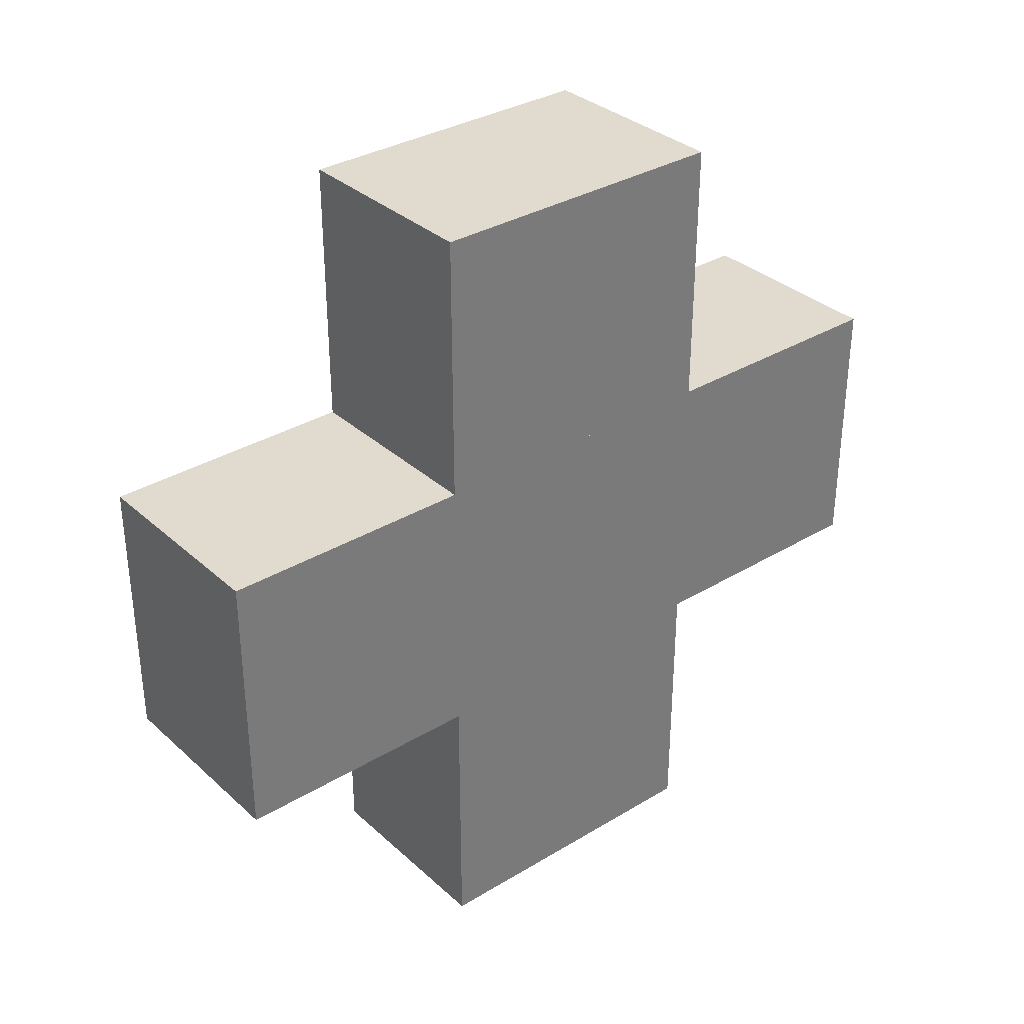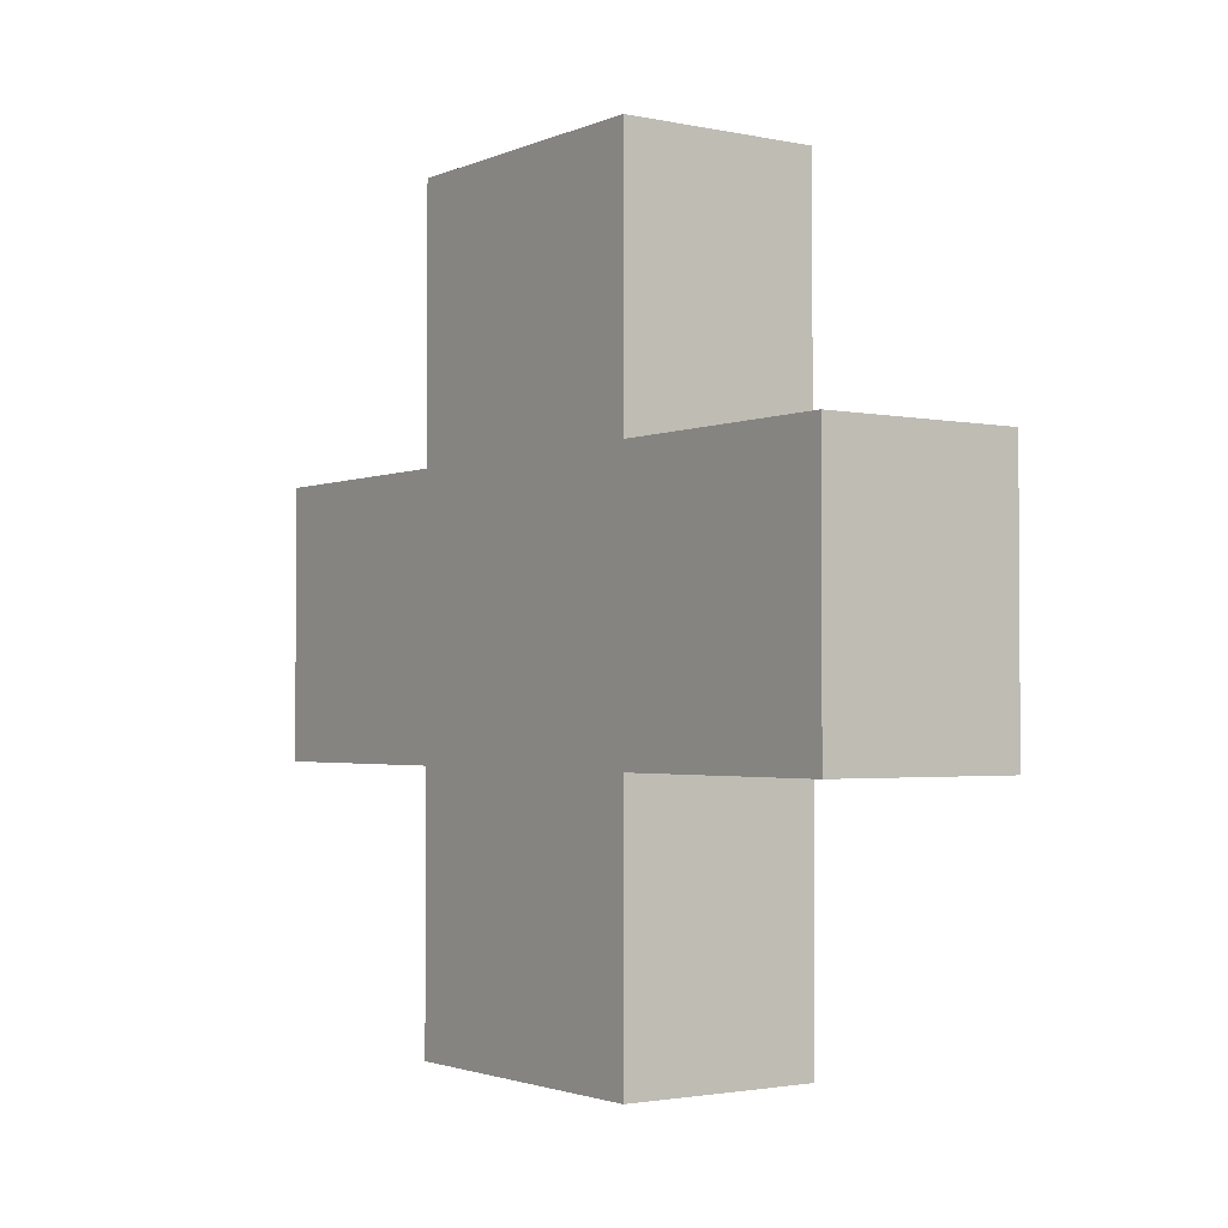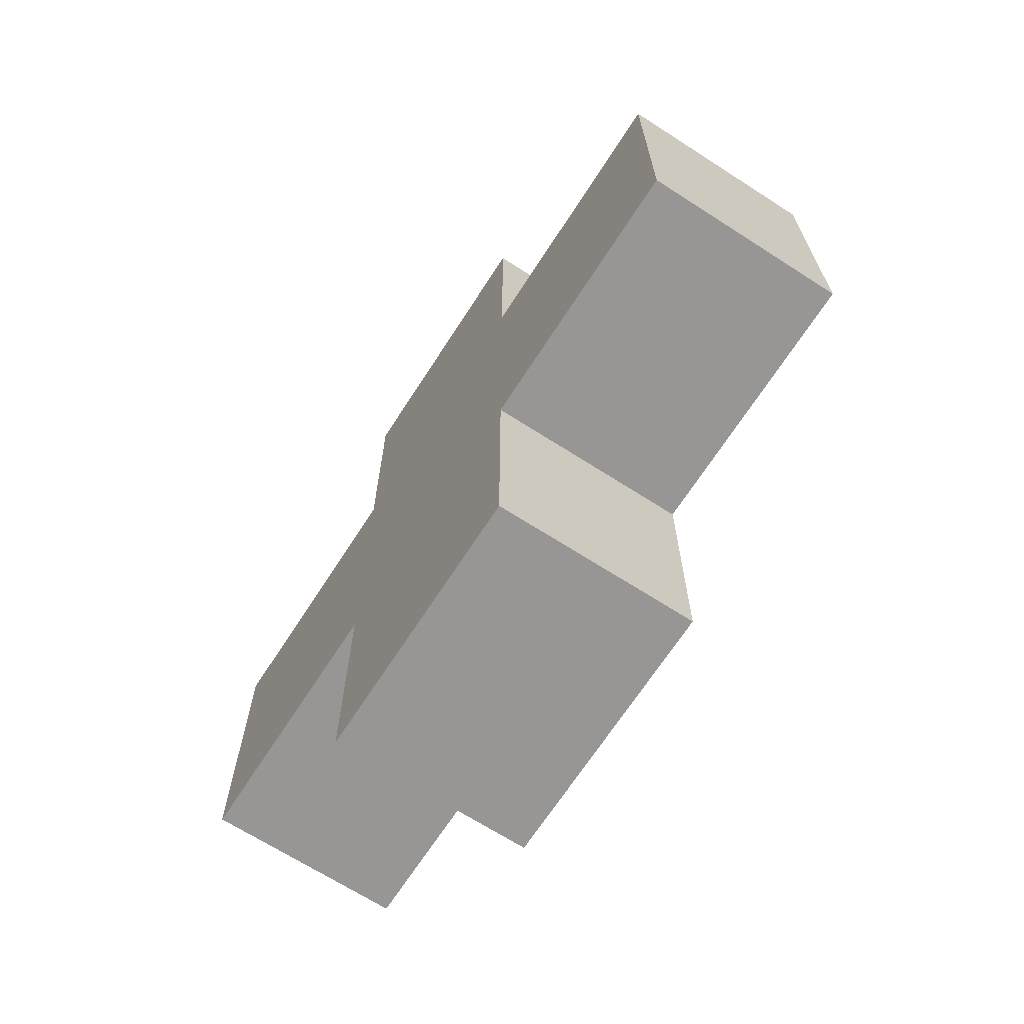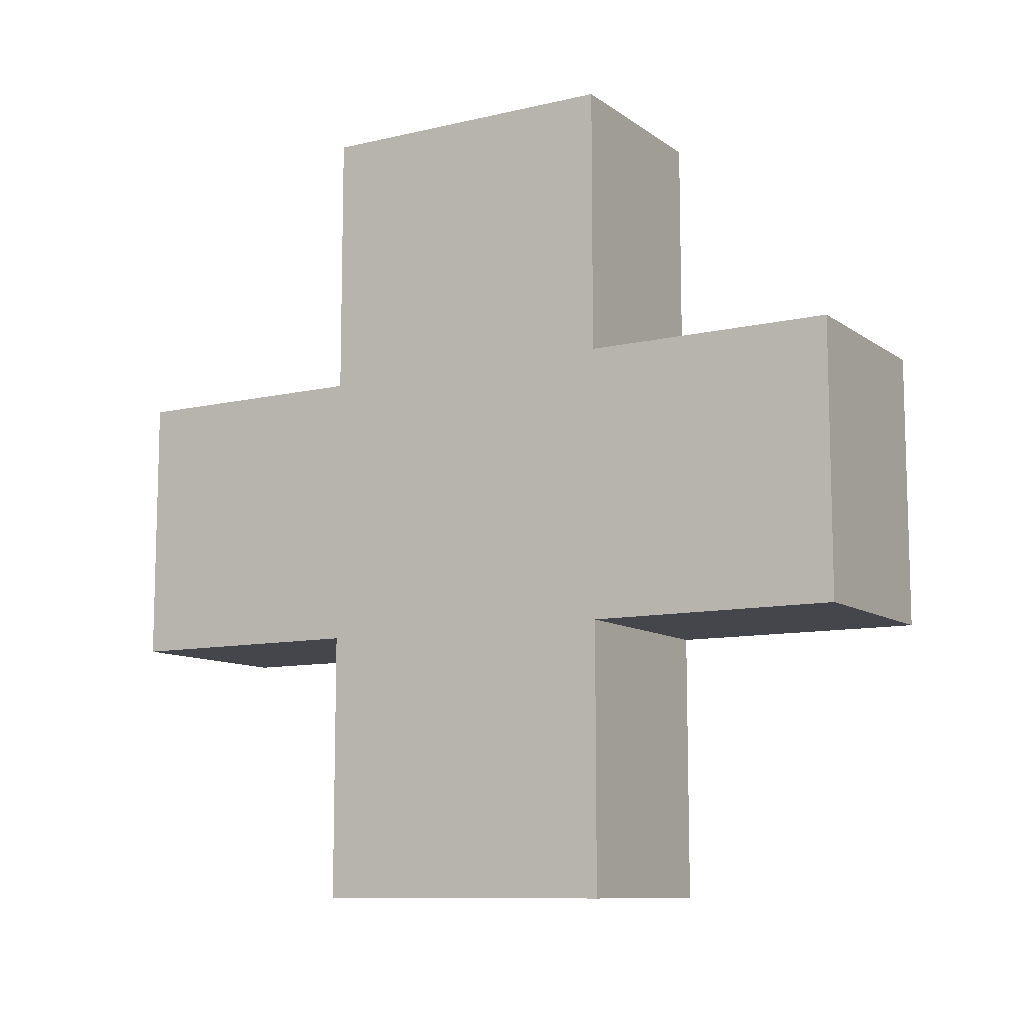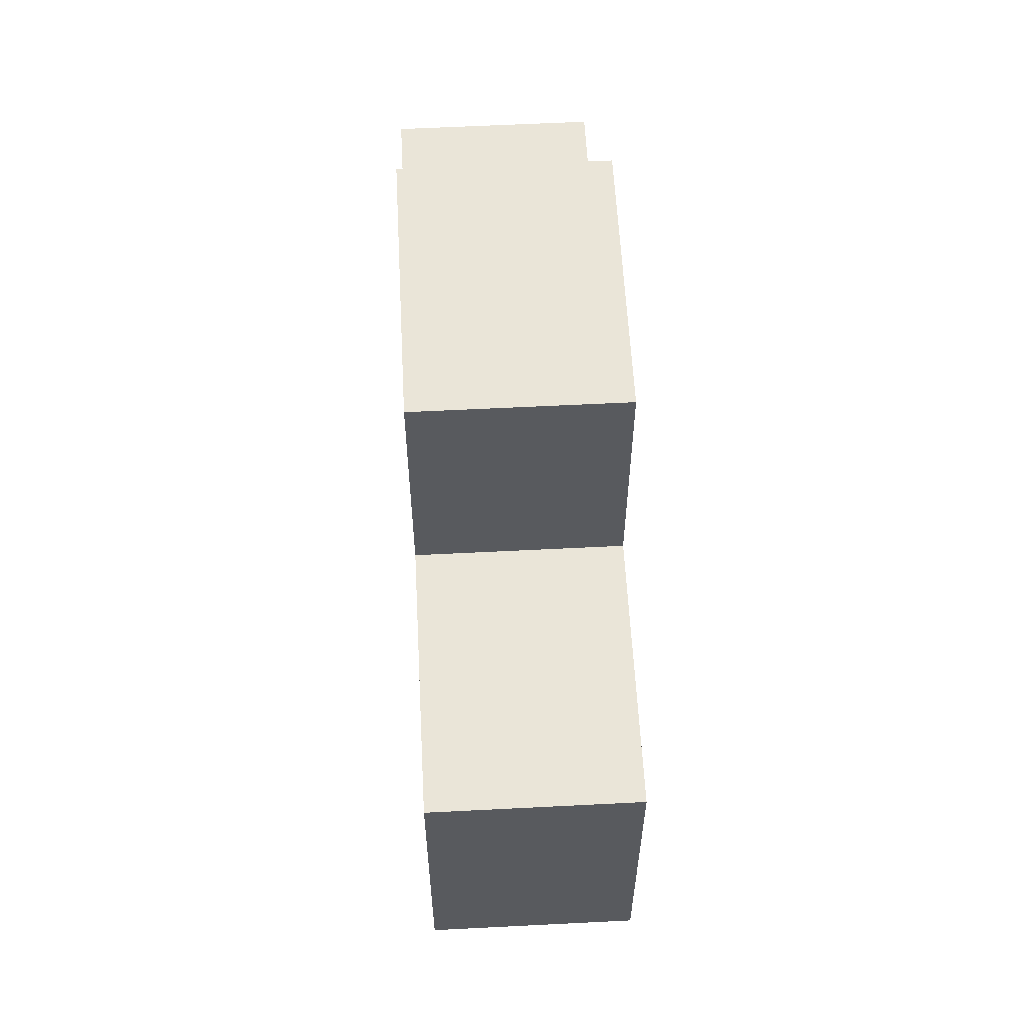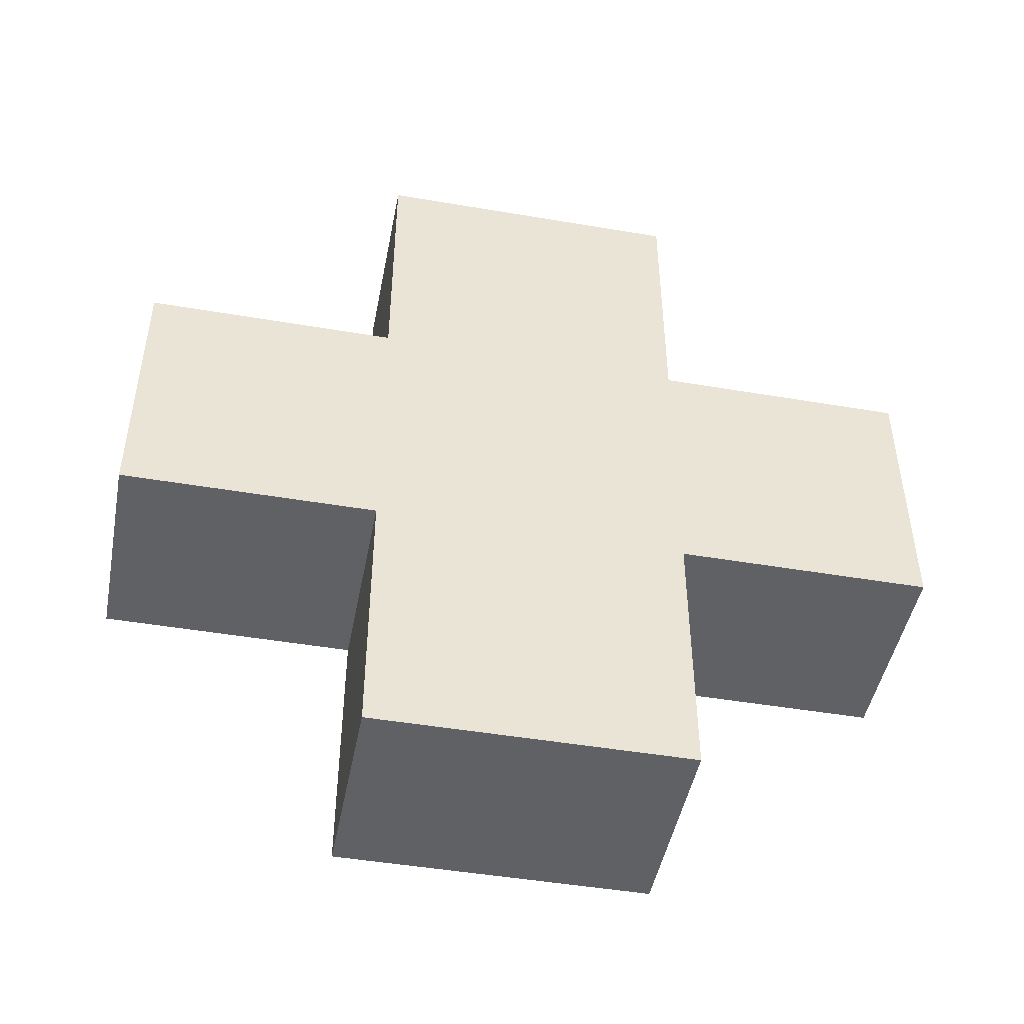
<metadata>
{"format":"obj","ext":"obj","renderer":"f3d","projection":"perspective","resolution":1024,"background":"white","views":[{"elev":33.5,"azim":-129.5,"up":"+Y"},{"elev":-2.2,"azim":-35.5,"up":"+Y"},{"elev":-68.0,"azim":147.2,"up":"+Z"},{"elev":-10.1,"azim":120.8,"up":"+Y"},{"elev":59.1,"azim":-3.0,"up":"+Z"},{"elev":-47.1,"azim":-100.9,"up":"+Y"}]}
</metadata>
<code>
o Cube_Cube.001
v 0.06237 -0.25 0.09553
v 0.06237 -0.25 -0.09553
v -0.06237 -0.25 -0.09553
v -0.06237 -0.25 0.09553
v 0.06237 0.25 0.09553
v 0.06237 0.25 -0.09553
v -0.06237 0.25 -0.09553
v -0.06237 0.25 0.09553
f 5 6 2 1
f 6 7 3 2
f 7 8 4 3
f 8 5 1 4
f 1 2 3 4
f 8 7 6 5
o Cube.001_Cube.002
v 0.06237 -0.08419 -0.25
v 0.06237 0.08419 -0.25
v -0.06237 0.08419 -0.25
v -0.06237 -0.08419 -0.25
v 0.06237 -0.08419 0.25
v 0.06237 0.08419 0.25
v -0.06237 0.08419 0.25
v -0.06237 -0.08419 0.25
f 13 14 10 9
f 14 15 11 10
f 15 16 12 11
f 16 13 9 12
f 9 10 11 12
f 16 15 14 13

</code>
